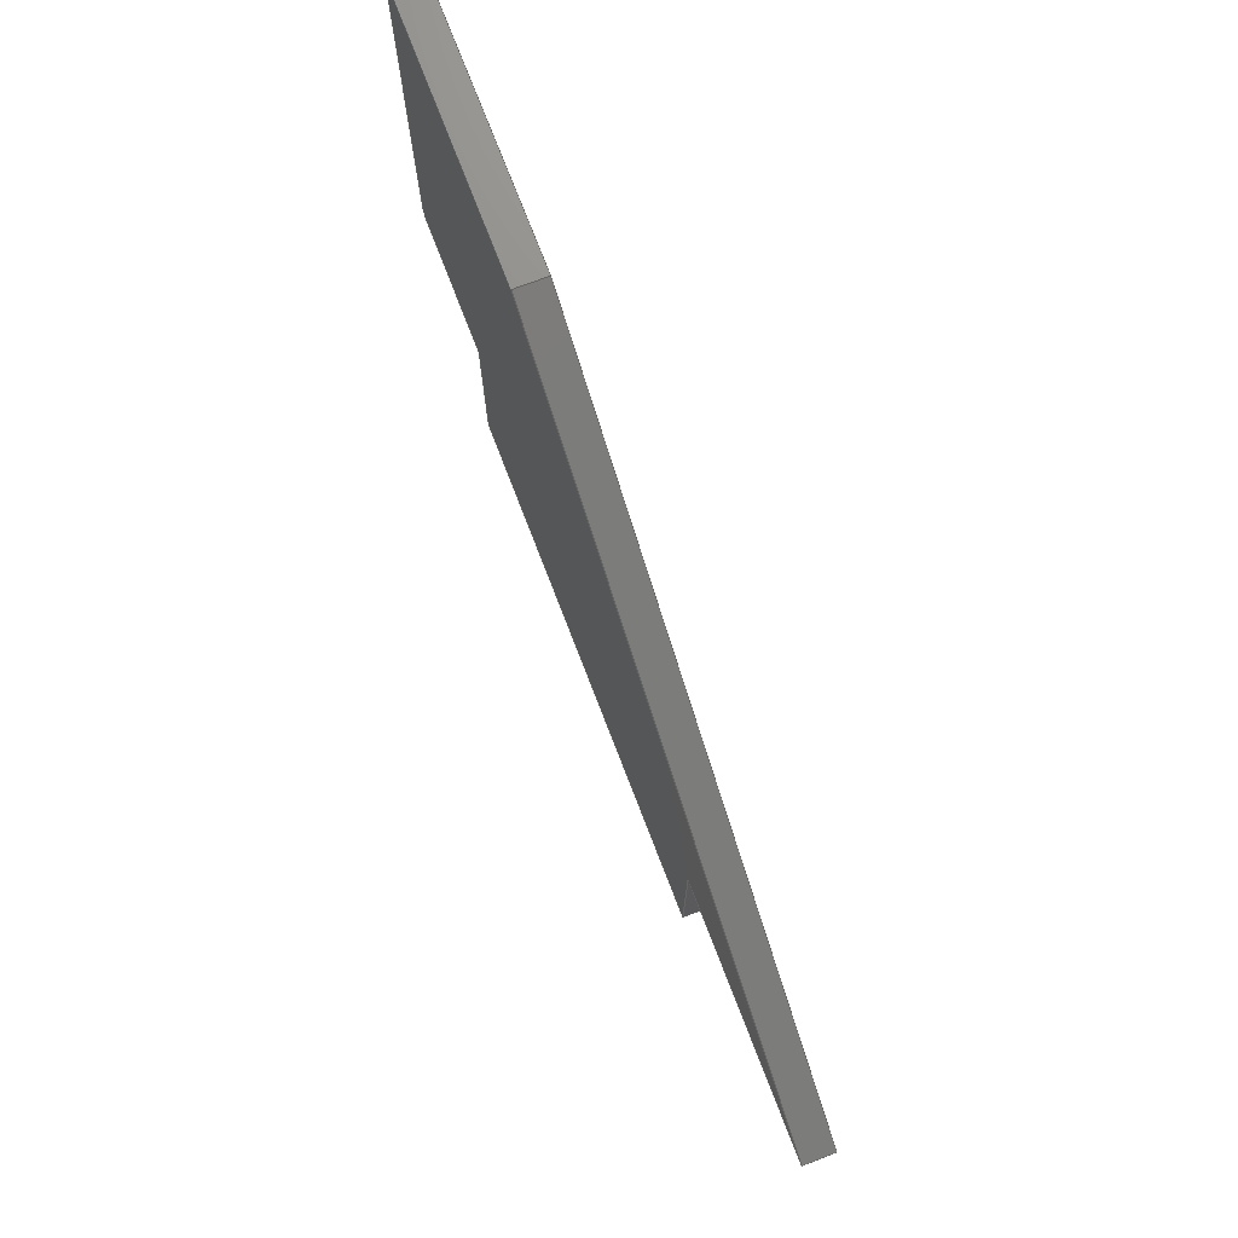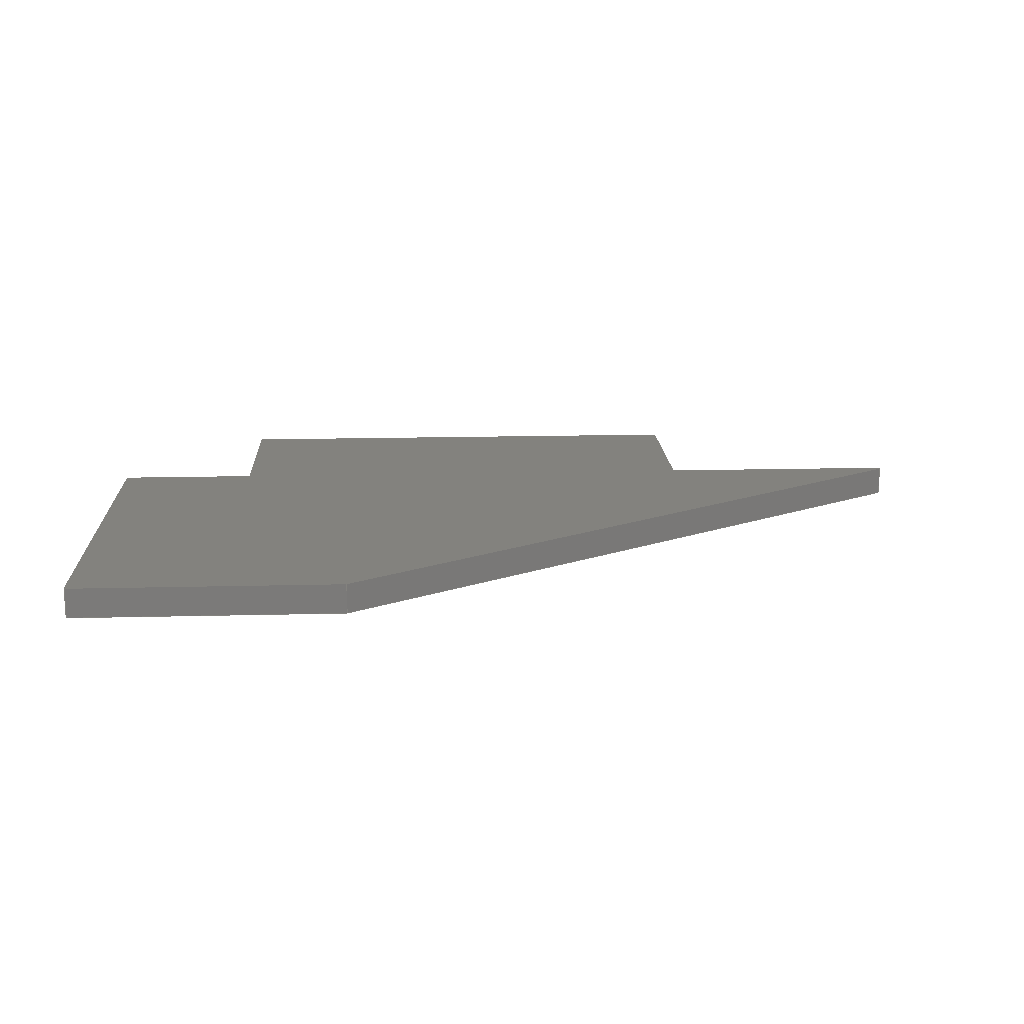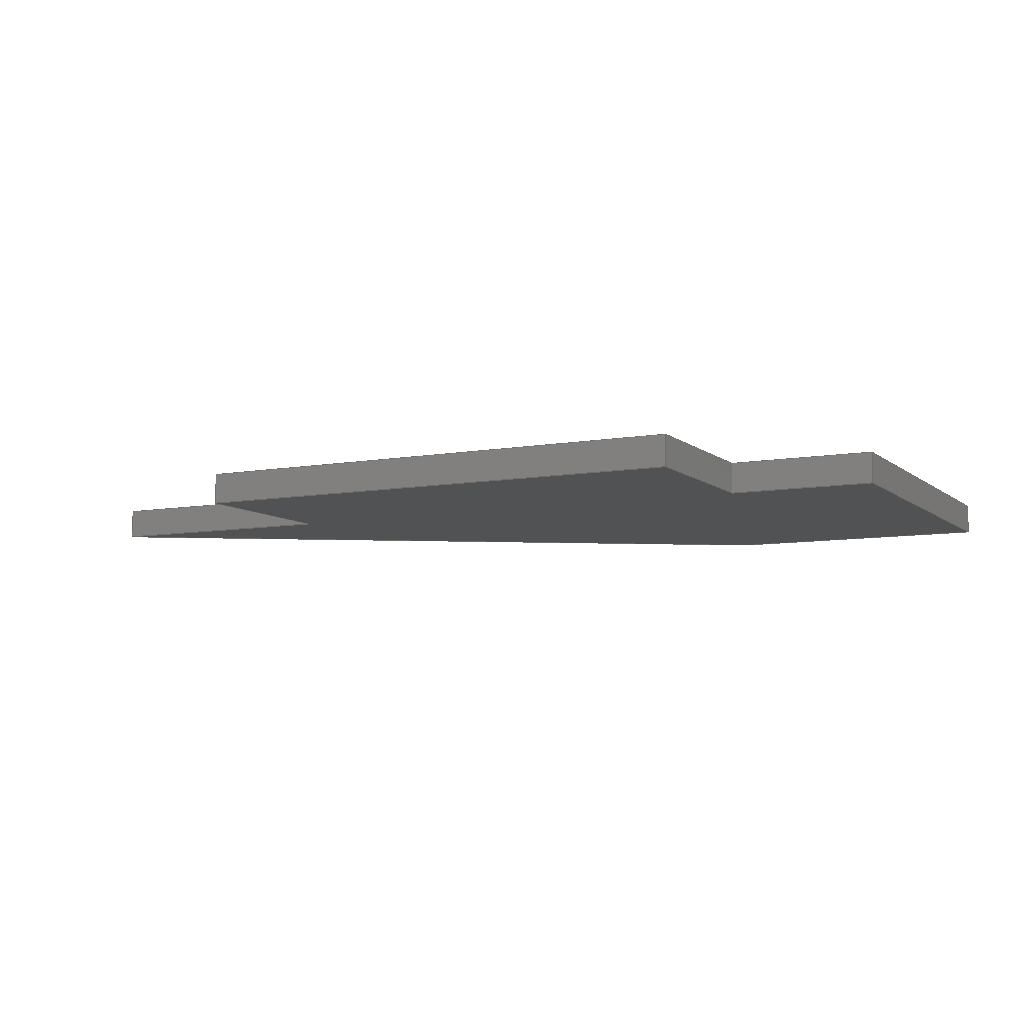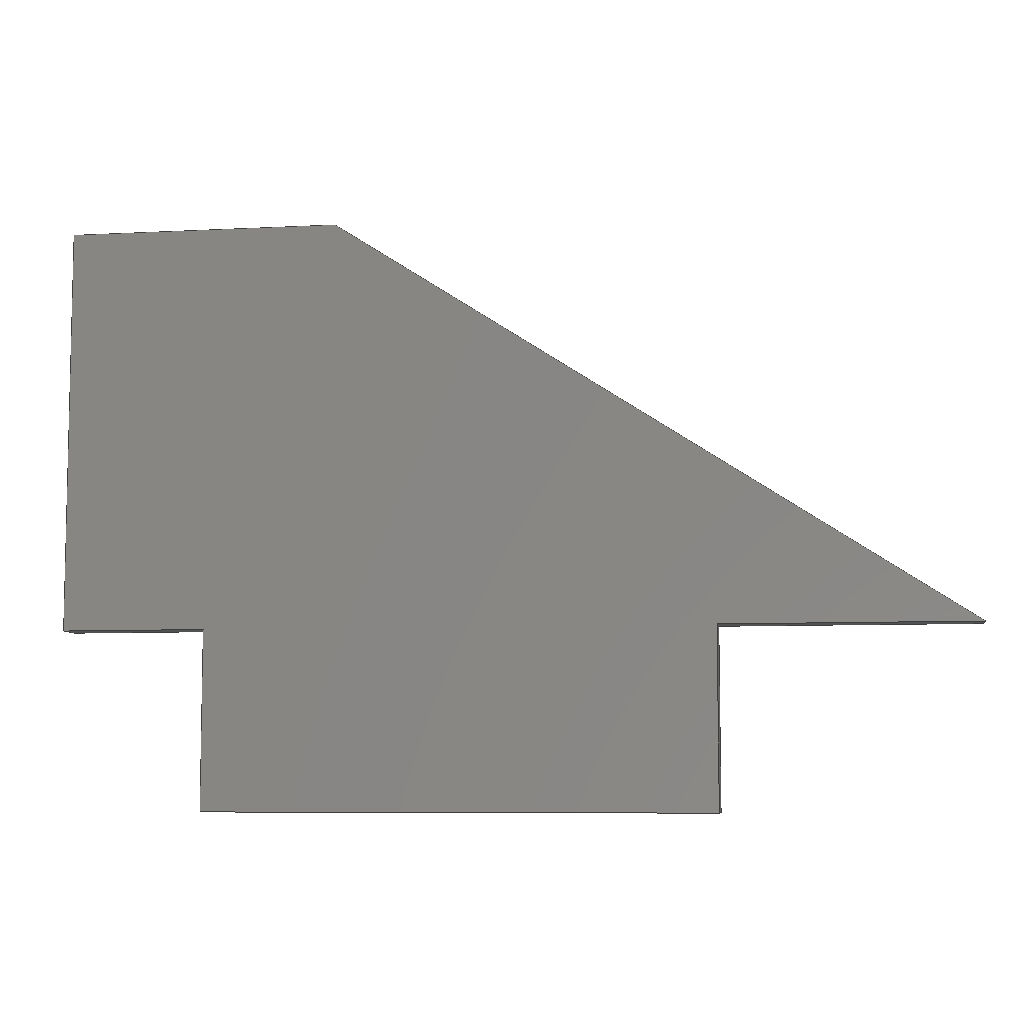
<metadata>
{"format":"step","ext":"step","renderer":"f3d","projection":"perspective","resolution":1024,"background":"white","views":[{"elev":73.3,"azim":-111.0,"up":"+Y"},{"elev":16.4,"azim":177.1,"up":"+Z"},{"elev":-8.2,"azim":26.8,"up":"+Z"},{"elev":-7.2,"azim":-171.4,"up":"+Y"}]}
</metadata>
<code>
ISO-10303-21;
DATA;
#1=SHAPE_REPRESENTATION_RELATIONSHIP('','',#190,#2);
#2=ADVANCED_BREP_SHAPE_REPRESENTATION('',(#188),#300);
#3=ORIENTED_EDGE('',*,*,#51,.F.);
#4=ORIENTED_EDGE('',*,*,#52,.F.);
#5=ORIENTED_EDGE('',*,*,#53,.T.);
#6=ORIENTED_EDGE('',*,*,#54,.T.);
#7=ORIENTED_EDGE('',*,*,#55,.F.);
#8=ORIENTED_EDGE('',*,*,#53,.F.);
#9=ORIENTED_EDGE('',*,*,#56,.T.);
#10=ORIENTED_EDGE('',*,*,#57,.T.);
#11=ORIENTED_EDGE('',*,*,#58,.F.);
#12=ORIENTED_EDGE('',*,*,#59,.T.);
#13=ORIENTED_EDGE('',*,*,#60,.T.);
#14=ORIENTED_EDGE('',*,*,#61,.F.);
#15=ORIENTED_EDGE('',*,*,#62,.F.);
#16=ORIENTED_EDGE('',*,*,#63,.F.);
#17=ORIENTED_EDGE('',*,*,#64,.T.);
#18=ORIENTED_EDGE('',*,*,#61,.T.);
#19=ORIENTED_EDGE('',*,*,#65,.F.);
#20=ORIENTED_EDGE('',*,*,#57,.F.);
#21=ORIENTED_EDGE('',*,*,#66,.T.);
#22=ORIENTED_EDGE('',*,*,#63,.T.);
#23=ORIENTED_EDGE('',*,*,#56,.F.);
#24=ORIENTED_EDGE('',*,*,#52,.T.);
#25=ORIENTED_EDGE('',*,*,#67,.T.);
#26=ORIENTED_EDGE('',*,*,#68,.T.);
#27=ORIENTED_EDGE('',*,*,#69,.T.);
#28=ORIENTED_EDGE('',*,*,#58,.T.);
#29=ORIENTED_EDGE('',*,*,#64,.F.);
#30=ORIENTED_EDGE('',*,*,#66,.F.);
#31=ORIENTED_EDGE('',*,*,#55,.T.);
#32=ORIENTED_EDGE('',*,*,#65,.T.);
#33=ORIENTED_EDGE('',*,*,#62,.T.);
#34=ORIENTED_EDGE('',*,*,#60,.F.);
#35=ORIENTED_EDGE('',*,*,#70,.F.);
#36=ORIENTED_EDGE('',*,*,#71,.F.);
#37=ORIENTED_EDGE('',*,*,#72,.F.);
#38=ORIENTED_EDGE('',*,*,#54,.F.);
#39=ORIENTED_EDGE('',*,*,#72,.T.);
#40=ORIENTED_EDGE('',*,*,#73,.F.);
#41=ORIENTED_EDGE('',*,*,#67,.F.);
#42=ORIENTED_EDGE('',*,*,#51,.T.);
#43=ORIENTED_EDGE('',*,*,#71,.T.);
#44=ORIENTED_EDGE('',*,*,#74,.F.);
#45=ORIENTED_EDGE('',*,*,#68,.F.);
#46=ORIENTED_EDGE('',*,*,#73,.T.);
#47=ORIENTED_EDGE('',*,*,#70,.T.);
#48=ORIENTED_EDGE('',*,*,#59,.F.);
#49=ORIENTED_EDGE('',*,*,#69,.F.);
#50=ORIENTED_EDGE('',*,*,#74,.T.);
#51=EDGE_CURVE('',#75,#76,#91,.T.);
#52=EDGE_CURVE('',#77,#75,#92,.T.);
#53=EDGE_CURVE('',#77,#78,#93,.T.);
#54=EDGE_CURVE('',#78,#76,#94,.T.);
#55=EDGE_CURVE('',#78,#79,#95,.T.);
#56=EDGE_CURVE('',#77,#80,#96,.T.);
#57=EDGE_CURVE('',#80,#79,#97,.T.);
#58=EDGE_CURVE('',#81,#82,#98,.T.);
#59=EDGE_CURVE('',#81,#83,#99,.T.);
#60=EDGE_CURVE('',#83,#84,#100,.T.);
#61=EDGE_CURVE('',#82,#84,#101,.T.);
#62=EDGE_CURVE('',#85,#84,#102,.T.);
#63=EDGE_CURVE('',#86,#85,#103,.T.);
#64=EDGE_CURVE('',#86,#82,#104,.T.);
#65=EDGE_CURVE('',#79,#85,#105,.T.);
#66=EDGE_CURVE('',#80,#86,#106,.T.);
#67=EDGE_CURVE('',#75,#87,#107,.T.);
#68=EDGE_CURVE('',#87,#88,#108,.T.);
#69=EDGE_CURVE('',#88,#81,#109,.T.);
#70=EDGE_CURVE('',#89,#83,#110,.T.);
#71=EDGE_CURVE('',#90,#89,#111,.T.);
#72=EDGE_CURVE('',#76,#90,#112,.T.);
#73=EDGE_CURVE('',#87,#90,#113,.T.);
#74=EDGE_CURVE('',#88,#89,#114,.T.);
#75=VERTEX_POINT('',#251);
#76=VERTEX_POINT('',#252);
#77=VERTEX_POINT('',#254);
#78=VERTEX_POINT('',#256);
#79=VERTEX_POINT('',#260);
#80=VERTEX_POINT('',#262);
#81=VERTEX_POINT('',#266);
#82=VERTEX_POINT('',#267);
#83=VERTEX_POINT('',#269);
#84=VERTEX_POINT('',#271);
#85=VERTEX_POINT('',#275);
#86=VERTEX_POINT('',#277);
#87=VERTEX_POINT('',#284);
#88=VERTEX_POINT('',#286);
#89=VERTEX_POINT('',#290);
#90=VERTEX_POINT('',#292);
#91=LINE('',#250,#115);
#92=LINE('',#253,#116);
#93=LINE('',#255,#117);
#94=LINE('',#257,#118);
#95=LINE('',#259,#119);
#96=LINE('',#261,#120);
#97=LINE('',#263,#121);
#98=LINE('',#265,#122);
#99=LINE('',#268,#123);
#100=LINE('',#270,#124);
#101=LINE('',#272,#125);
#102=LINE('',#274,#126);
#103=LINE('',#276,#127);
#104=LINE('',#278,#128);
#105=LINE('',#280,#129);
#106=LINE('',#281,#130);
#107=LINE('',#283,#131);
#108=LINE('',#285,#132);
#109=LINE('',#287,#133);
#110=LINE('',#289,#134);
#111=LINE('',#291,#135);
#112=LINE('',#293,#136);
#113=LINE('',#295,#137);
#114=LINE('',#297,#138);
#115=VECTOR('',#206,1);
#116=VECTOR('',#207,1);
#117=VECTOR('',#208,1);
#118=VECTOR('',#209,1);
#119=VECTOR('',#212,1);
#120=VECTOR('',#213,1);
#121=VECTOR('',#214,1);
#122=VECTOR('',#217,1);
#123=VECTOR('',#218,1);
#124=VECTOR('',#219,1);
#125=VECTOR('',#220,1);
#126=VECTOR('',#223,1);
#127=VECTOR('',#224,1);
#128=VECTOR('',#225,1);
#129=VECTOR('',#228,1);
#130=VECTOR('',#229,1);
#131=VECTOR('',#232,1);
#132=VECTOR('',#233,1);
#133=VECTOR('',#234,1);
#134=VECTOR('',#237,1);
#135=VECTOR('',#238,1);
#136=VECTOR('',#239,1);
#137=VECTOR('',#242,1);
#138=VECTOR('',#245,1);
#139=EDGE_LOOP('',(#3,#4,#5,#6));
#140=EDGE_LOOP('',(#7,#8,#9,#10));
#141=EDGE_LOOP('',(#11,#12,#13,#14));
#142=EDGE_LOOP('',(#15,#16,#17,#18));
#143=EDGE_LOOP('',(#19,#20,#21,#22));
#144=EDGE_LOOP('',(#23,#24,#25,#26,#27,#28,#29,#30));
#145=EDGE_LOOP('',(#31,#32,#33,#34,#35,#36,#37,#38));
#146=EDGE_LOOP('',(#39,#40,#41,#42));
#147=EDGE_LOOP('',(#43,#44,#45,#46));
#148=EDGE_LOOP('',(#47,#48,#49,#50));
#149=FACE_BOUND('',#139,.T.);
#150=FACE_BOUND('',#140,.T.);
#151=FACE_BOUND('',#141,.T.);
#152=FACE_BOUND('',#142,.T.);
#153=FACE_BOUND('',#143,.T.);
#154=FACE_BOUND('',#144,.T.);
#155=FACE_BOUND('',#145,.T.);
#156=FACE_BOUND('',#146,.T.);
#157=FACE_BOUND('',#147,.T.);
#158=FACE_BOUND('',#148,.T.);
#159=PLANE('',#192);
#160=PLANE('',#193);
#161=PLANE('',#194);
#162=PLANE('',#195);
#163=PLANE('',#196);
#164=PLANE('',#197);
#165=PLANE('',#198);
#166=PLANE('',#199);
#167=PLANE('',#200);
#168=PLANE('',#201);
#169=ADVANCED_FACE('',(#149),#159,.F.);
#170=ADVANCED_FACE('',(#150),#160,.T.);
#171=ADVANCED_FACE('',(#151),#161,.F.);
#172=ADVANCED_FACE('',(#152),#162,.T.);
#173=ADVANCED_FACE('',(#153),#163,.T.);
#174=ADVANCED_FACE('',(#154),#164,.T.);
#175=ADVANCED_FACE('',(#155),#165,.F.);
#176=ADVANCED_FACE('',(#156),#166,.F.);
#177=ADVANCED_FACE('',(#157),#167,.F.);
#178=ADVANCED_FACE('',(#158),#168,.F.);
#179=CLOSED_SHELL('',(#169,#170,#171,#172,#173,#174,#175,#176,#177,#178));
#180=STYLED_ITEM('',(#181),#188);
#181=PRESENTATION_STYLE_ASSIGNMENT((#182));
#182=SURFACE_STYLE_USAGE(.BOTH.,#183);
#183=SURFACE_SIDE_STYLE('',(#184));
#184=SURFACE_STYLE_FILL_AREA(#185);
#185=FILL_AREA_STYLE('',(#186));
#186=FILL_AREA_STYLE_COLOUR('',#187);
#187=COLOUR_RGB('',0.6157,0.8118,0.9294);
#188=MANIFOLD_SOLID_BREP('Part 1',#179);
#189=SHAPE_DEFINITION_REPRESENTATION(#305,#190);
#190=SHAPE_REPRESENTATION('Part 1',(#191),#300);
#191=AXIS2_PLACEMENT_3D('',#248,#202,#203);
#192=AXIS2_PLACEMENT_3D('',#249,#204,#205);
#193=AXIS2_PLACEMENT_3D('',#258,#210,#211);
#194=AXIS2_PLACEMENT_3D('',#264,#215,#216);
#195=AXIS2_PLACEMENT_3D('',#273,#221,#222);
#196=AXIS2_PLACEMENT_3D('',#279,#226,#227);
#197=AXIS2_PLACEMENT_3D('',#282,#230,#231);
#198=AXIS2_PLACEMENT_3D('',#288,#235,#236);
#199=AXIS2_PLACEMENT_3D('',#294,#240,#241);
#200=AXIS2_PLACEMENT_3D('',#296,#243,#244);
#201=AXIS2_PLACEMENT_3D('',#298,#246,#247);
#202=DIRECTION('',(0,0,1));
#203=DIRECTION('',(1,0,0));
#204=DIRECTION('',(-2.449e-16,1,0));
#205=DIRECTION('',(-1,-2.449e-16,0));
#206=DIRECTION('',(0,0,-1));
#207=DIRECTION('',(1,2.449e-16,0));
#208=DIRECTION('',(0,0,-1));
#209=DIRECTION('',(1,2.449e-16,0));
#210=DIRECTION('',(-0.5421,0.8403,0));
#211=DIRECTION('',(-0.8403,-0.5421,0));
#212=DIRECTION('',(0.8403,0.5421,0));
#213=DIRECTION('',(0.8403,0.5421,0));
#214=DIRECTION('',(0,0,-1));
#215=DIRECTION('',(-2.449e-16,1,0));
#216=DIRECTION('',(-1,-2.449e-16,0));
#217=DIRECTION('',(1,2.449e-16,0));
#218=DIRECTION('',(0,0,-1));
#219=DIRECTION('',(1,2.449e-16,0));
#220=DIRECTION('',(0,0,-1));
#221=DIRECTION('',(1,1.735e-16,0));
#222=DIRECTION('',(-1.735e-16,1,0));
#223=DIRECTION('',(1.735e-16,-1,0));
#224=DIRECTION('',(0,0,-1));
#225=DIRECTION('',(1.735e-16,-1,0));
#226=DIRECTION('',(0,1,0));
#227=DIRECTION('',(0,0,1));
#228=DIRECTION('',(1,0,0));
#229=DIRECTION('',(1,0,0));
#230=DIRECTION('',(0,0,1));
#231=DIRECTION('',(1,0,0));
#232=DIRECTION('',(3.935e-16,-1,0));
#233=DIRECTION('',(1,0,0));
#234=DIRECTION('',(0,1,0));
#235=DIRECTION('',(0,0,1));
#236=DIRECTION('',(1,0,0));
#237=DIRECTION('',(0,1,0));
#238=DIRECTION('',(1,0,0));
#239=DIRECTION('',(3.935e-16,-1,0));
#240=DIRECTION('',(1,3.935e-16,0));
#241=DIRECTION('',(-3.935e-16,1,0));
#242=DIRECTION('',(0,0,-1));
#243=DIRECTION('',(0,1,0));
#244=DIRECTION('',(0,0,1));
#245=DIRECTION('',(0,0,-1));
#246=DIRECTION('',(-1,0,0));
#247=DIRECTION('',(0,0,1));
#248=CARTESIAN_POINT('',(0,0,0));
#249=CARTESIAN_POINT('',(-0.0175,-5.416e-18,0.003));
#250=CARTESIAN_POINT('',(-0.03725,-1.041e-17,0.003));
#251=CARTESIAN_POINT('',(-0.03725,-1.041e-17,0.003));
#252=CARTESIAN_POINT('',(-0.03725,-1.041e-17,0));
#253=CARTESIAN_POINT('',(-0.0175,-5.416e-18,0.003));
#254=CARTESIAN_POINT('',(-0.062,-1.632e-17,0.003));
#255=CARTESIAN_POINT('',(-0.062,-1.632e-17,0.003));
#256=CARTESIAN_POINT('',(-0.062,-1.632e-17,0));
#257=CARTESIAN_POINT('',(-0.0175,-5.416e-18,0));
#258=CARTESIAN_POINT('',(-0.031,0.02,0.003));
#259=CARTESIAN_POINT('',(-0.031,0.02,0));
#260=CARTESIAN_POINT('',(1.041e-17,0.04,0));
#261=CARTESIAN_POINT('',(-0.031,0.02,0.003));
#262=CARTESIAN_POINT('',(1.041e-17,0.04,0.003));
#263=CARTESIAN_POINT('',(1.041e-17,0.04,0.003));
#264=CARTESIAN_POINT('',(-0.0175,-5.416e-18,0.003));
#265=CARTESIAN_POINT('',(-0.0175,-5.416e-18,0.003));
#266=CARTESIAN_POINT('',(0.01275,0,0.003));
#267=CARTESIAN_POINT('',(0.027,5.483e-18,0.003));
#268=CARTESIAN_POINT('',(0.01275,0,0.003));
#269=CARTESIAN_POINT('',(0.01275,1.993e-18,0));
#270=CARTESIAN_POINT('',(-0.0175,-5.416e-18,0));
#271=CARTESIAN_POINT('',(0.027,5.483e-18,0));
#272=CARTESIAN_POINT('',(0.027,5.483e-18,0.003));
#273=CARTESIAN_POINT('',(0.027,0.02,0.003));
#274=CARTESIAN_POINT('',(0.027,0.02,0));
#275=CARTESIAN_POINT('',(0.027,0.04,0));
#276=CARTESIAN_POINT('',(0.027,0.04,0.003));
#277=CARTESIAN_POINT('',(0.027,0.04,0.003));
#278=CARTESIAN_POINT('',(0.027,0.02,0.003));
#279=CARTESIAN_POINT('',(0.0135,0.04,0.003));
#280=CARTESIAN_POINT('',(0.0135,0.04,0));
#281=CARTESIAN_POINT('',(0.0135,0.04,0.003));
#282=CARTESIAN_POINT('',(-0.0175,0.02,0.003));
#283=CARTESIAN_POINT('',(-0.03725,-0.008816,0.003));
#284=CARTESIAN_POINT('',(-0.03725,-0.01763,0.003));
#285=CARTESIAN_POINT('',(-0.01225,-0.01763,0.003));
#286=CARTESIAN_POINT('',(0.01275,-0.01763,0.003));
#287=CARTESIAN_POINT('',(0.01275,-0.008816,0.003));
#288=CARTESIAN_POINT('',(-0.0175,0.02,0));
#289=CARTESIAN_POINT('',(0.01275,-0.008816,0));
#290=CARTESIAN_POINT('',(0.01275,-0.01763,0));
#291=CARTESIAN_POINT('',(-0.01225,-0.01763,0));
#292=CARTESIAN_POINT('',(-0.03725,-0.01763,0));
#293=CARTESIAN_POINT('',(-0.03725,-0.008816,0));
#294=CARTESIAN_POINT('',(-0.03725,-0.008816,0.003));
#295=CARTESIAN_POINT('',(-0.03725,-0.01763,0.003));
#296=CARTESIAN_POINT('',(-0.01225,-0.01763,0.003));
#297=CARTESIAN_POINT('',(0.01275,-0.01763,0.003));
#298=CARTESIAN_POINT('',(0.01275,-0.008816,0.003));
#299=MECHANICAL_DESIGN_GEOMETRIC_PRESENTATION_REPRESENTATION('',(#180),
#300);
#300=(
GEOMETRIC_REPRESENTATION_CONTEXT(3)
GLOBAL_UNCERTAINTY_ASSIGNED_CONTEXT((#301))
GLOBAL_UNIT_ASSIGNED_CONTEXT((#304,#303,#302))
REPRESENTATION_CONTEXT('Part 1','TOP_LEVEL_ASSEMBLY_PART')
);
#301=UNCERTAINTY_MEASURE_WITH_UNIT(LENGTH_MEASURE(5e-06),#304,
'DISTANCE_ACCURACY_VALUE','Maximum Tolerance applied to model');
#302=(
NAMED_UNIT(*)
SI_UNIT($,.STERADIAN.)
SOLID_ANGLE_UNIT()
);
#303=(
NAMED_UNIT(*)
PLANE_ANGLE_UNIT()
SI_UNIT($,.RADIAN.)
);
#304=(
LENGTH_UNIT()
NAMED_UNIT(*)
SI_UNIT($,.METRE.)
);
#305=PRODUCT_DEFINITION_SHAPE('','',#306);
#306=PRODUCT_DEFINITION('','',#308,#307);
#307=PRODUCT_DEFINITION_CONTEXT('',#314,'design');
#308=PRODUCT_DEFINITION_FORMATION_WITH_SPECIFIED_SOURCE('','',#310,
 .NOT_KNOWN.);
#309=PRODUCT_RELATED_PRODUCT_CATEGORY('','',(#310));
#310=PRODUCT('Part 1','Part 1','Part 1',(#312));
#311=PRODUCT_CATEGORY('','');
#312=PRODUCT_CONTEXT('',#314,'mechanical');
#313=APPLICATION_PROTOCOL_DEFINITION('international standard',
'ap242_managed_model_based_3d_engineering',2011,#314);
#314=APPLICATION_CONTEXT('managed model based 3d engineering');
ENDSEC;
END-ISO-10303-21;

</code>
